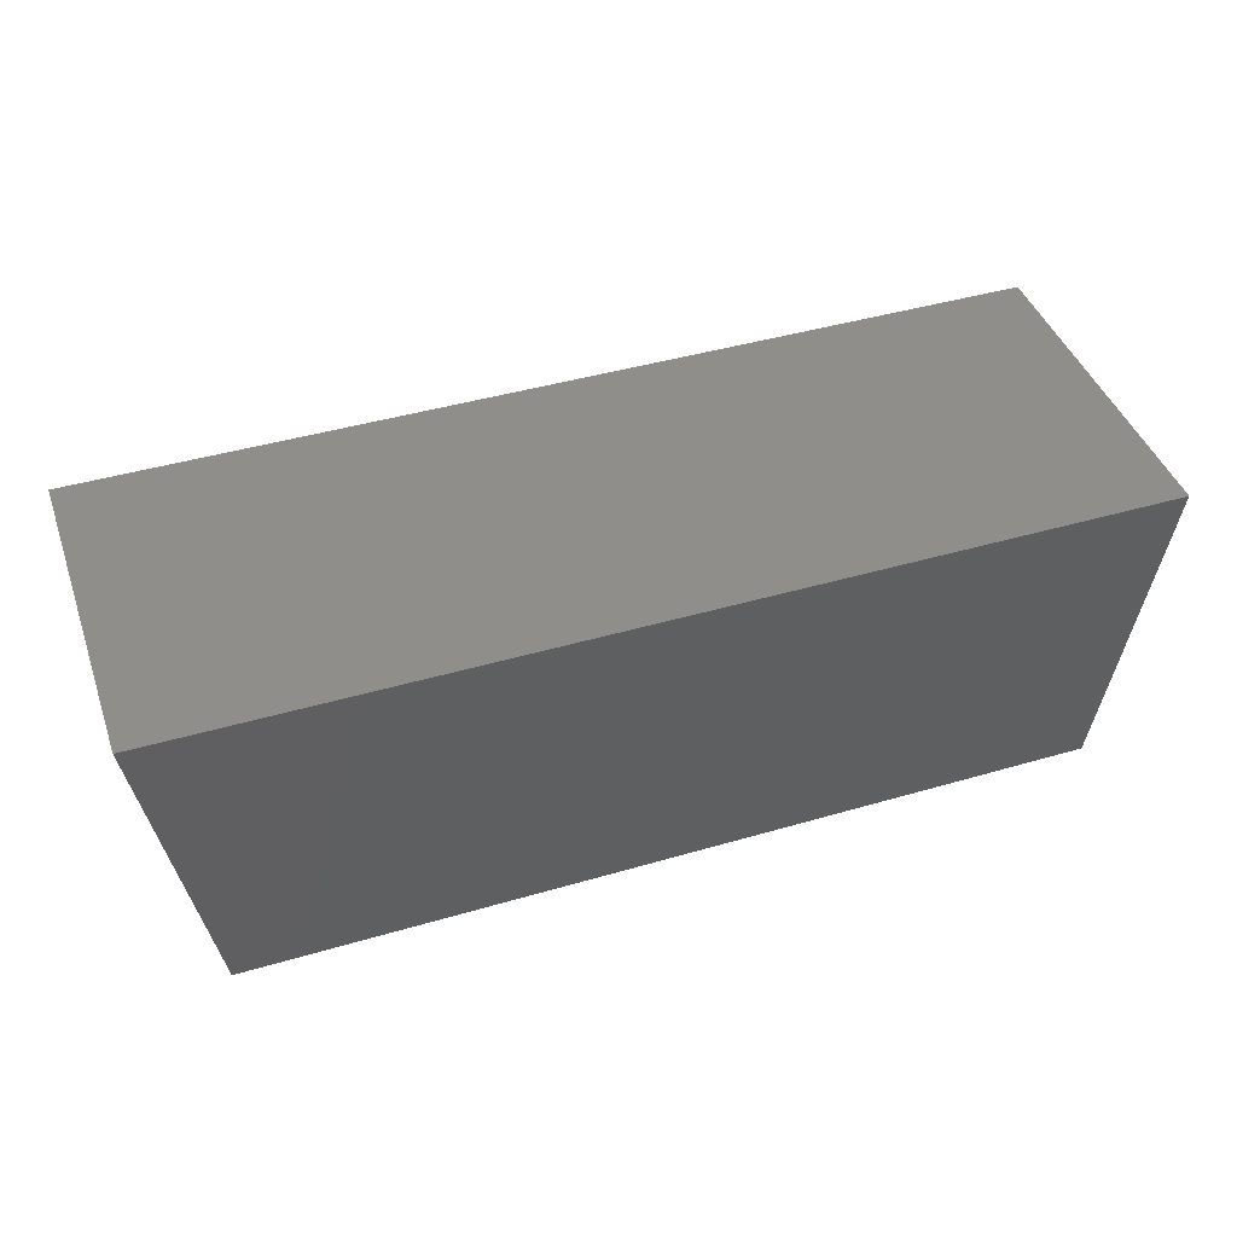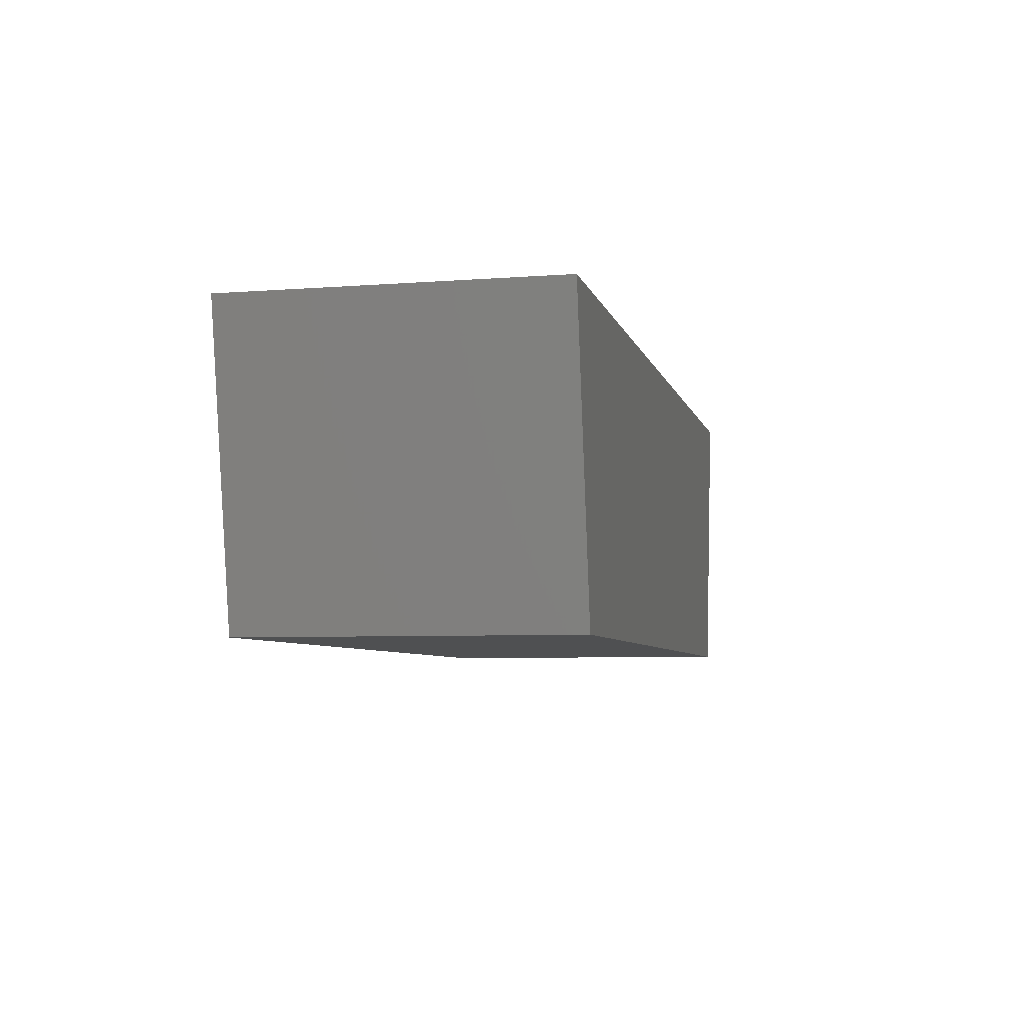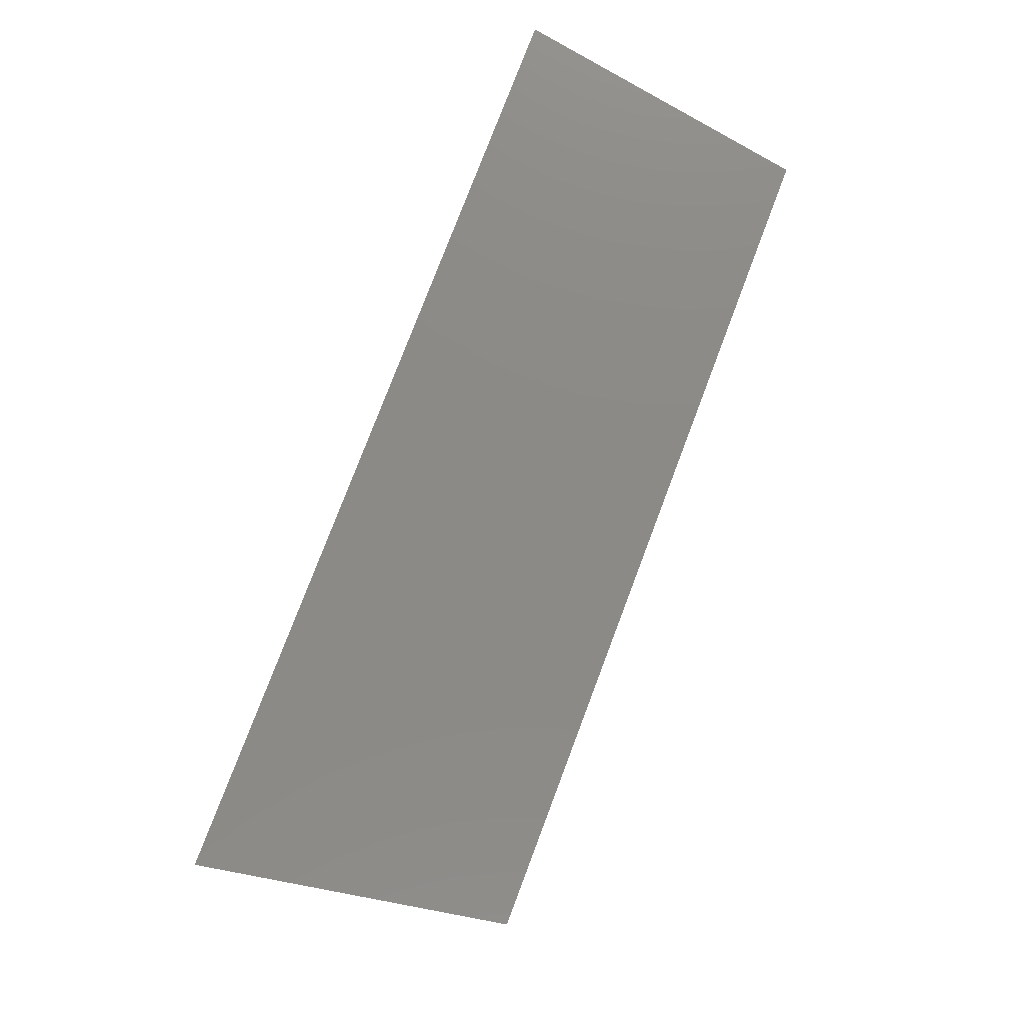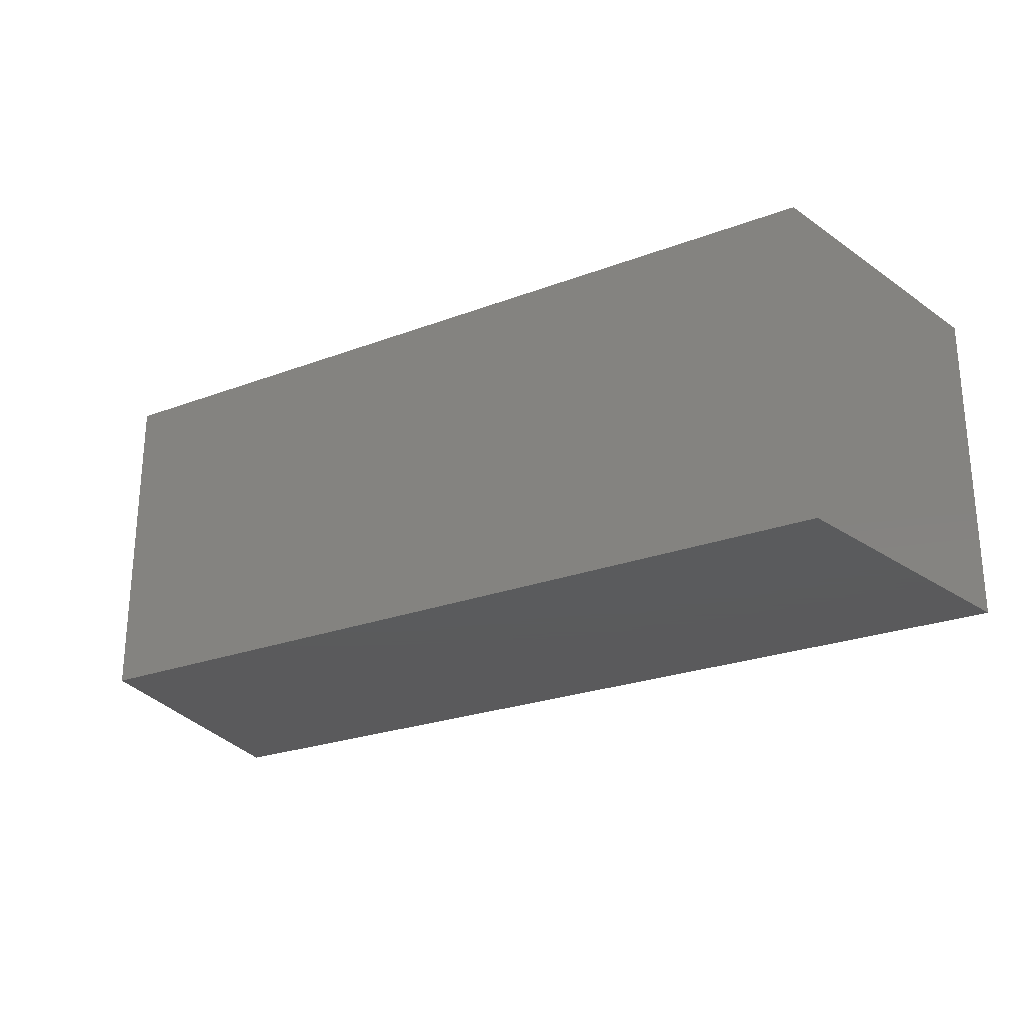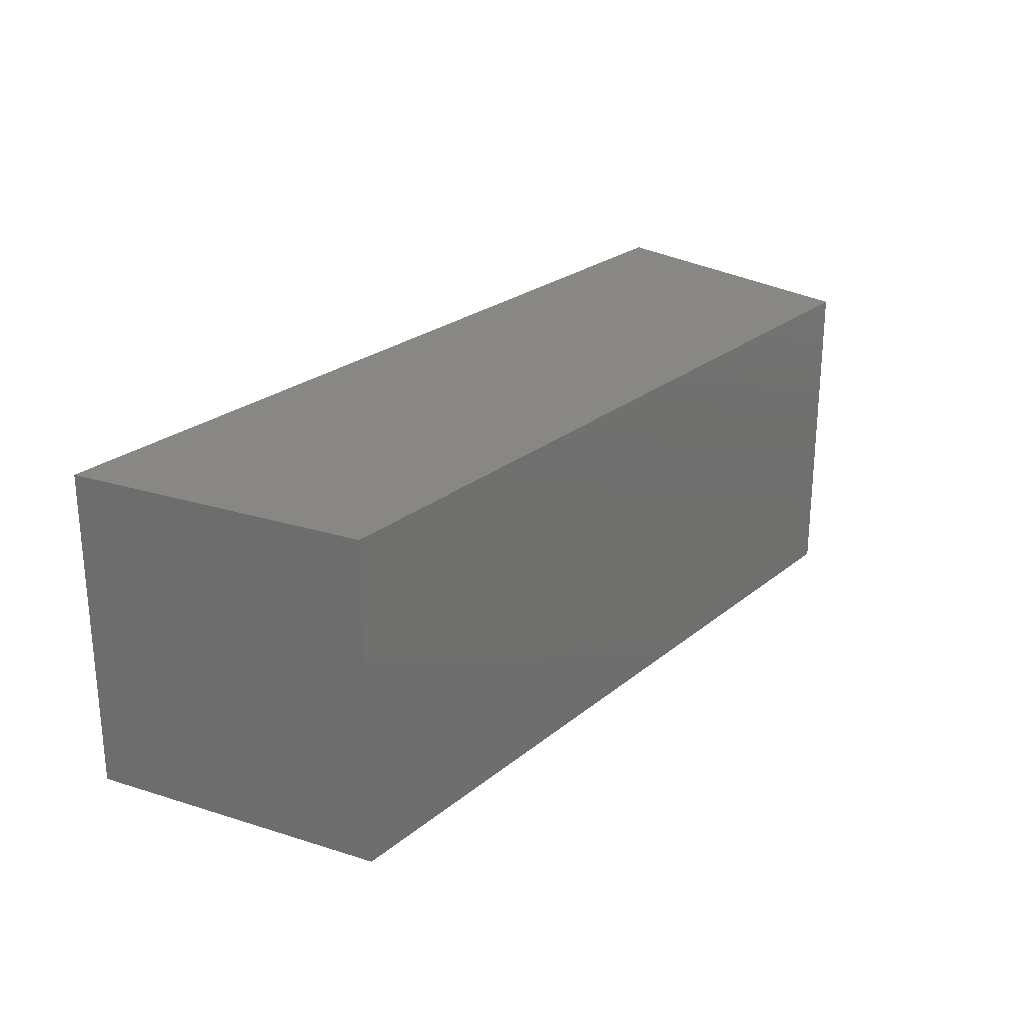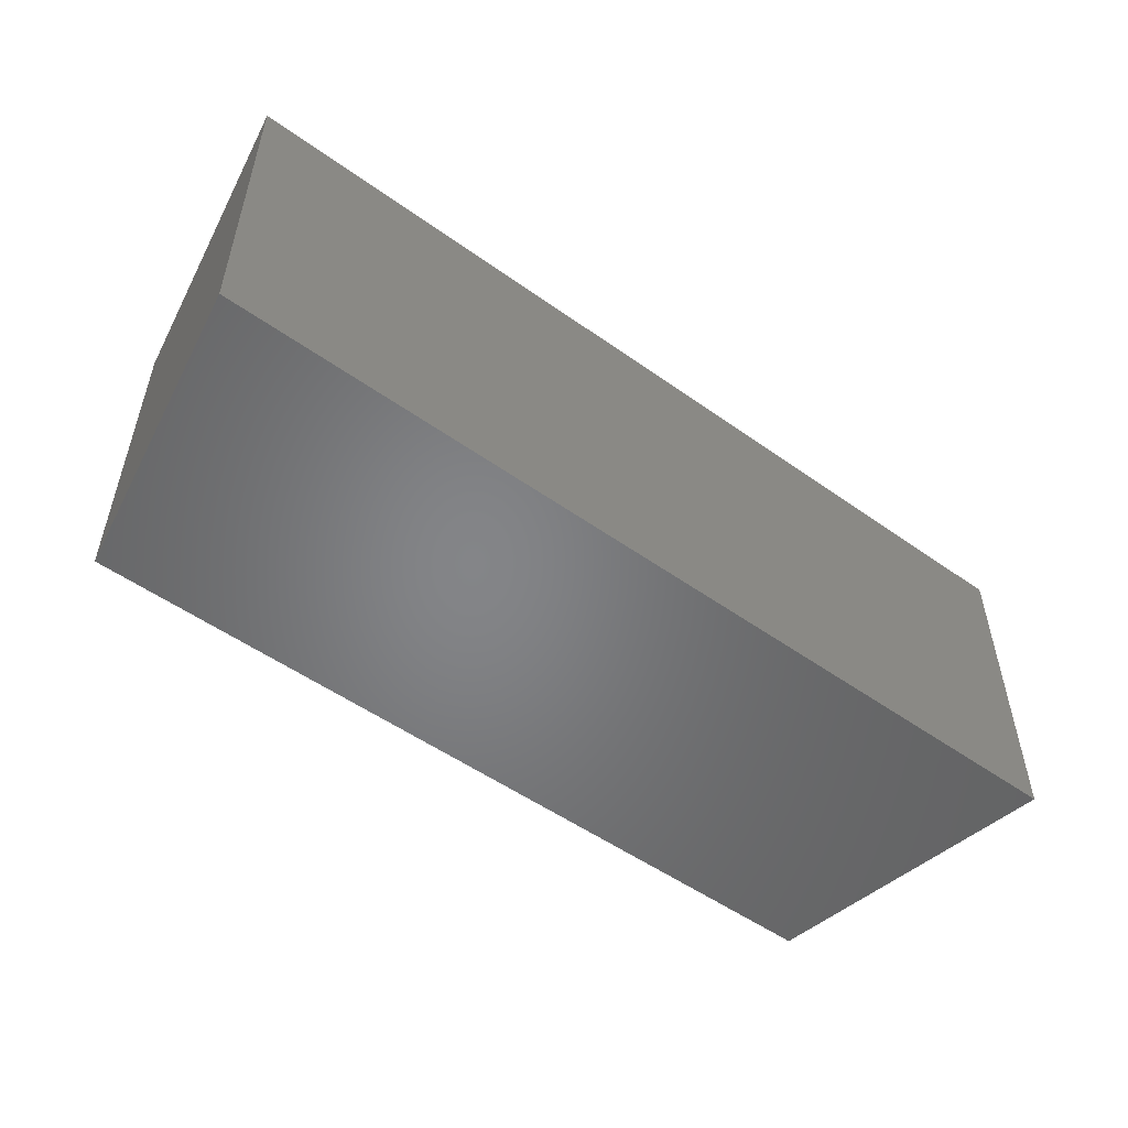
<metadata>
{"format":"stl","ext":"stl","renderer":"f3d","projection":"perspective","resolution":1024,"background":"white","views":[{"elev":43.8,"azim":160.9,"up":"+Y"},{"elev":-5.8,"azim":103.1,"up":"+Y"},{"elev":78.2,"azim":-69.1,"up":"+Z"},{"elev":-24.8,"azim":31.7,"up":"+Z"},{"elev":24.5,"azim":-52.5,"up":"+Z"},{"elev":-52.2,"azim":142.6,"up":"+Z"}]}
</metadata>
<code>
# stl→obj: 8 verts, 12 faces
v -0.6389 5.394 6
v -0.6389 5.394 0
v 0.3611 -0.1043 6
v 0.3611 -0.1043 0
v 16.36 5.431 6
v 16.36 5.431 0
v 15.36 -0.07076 6
v 15.36 -0.07076 0
f 1 2 3
f 3 2 4
f 5 6 1
f 1 6 2
f 7 8 5
f 5 8 6
f 3 4 7
f 7 4 8
f 4 2 8
f 8 2 6
f 3 7 1
f 1 7 5

</code>
